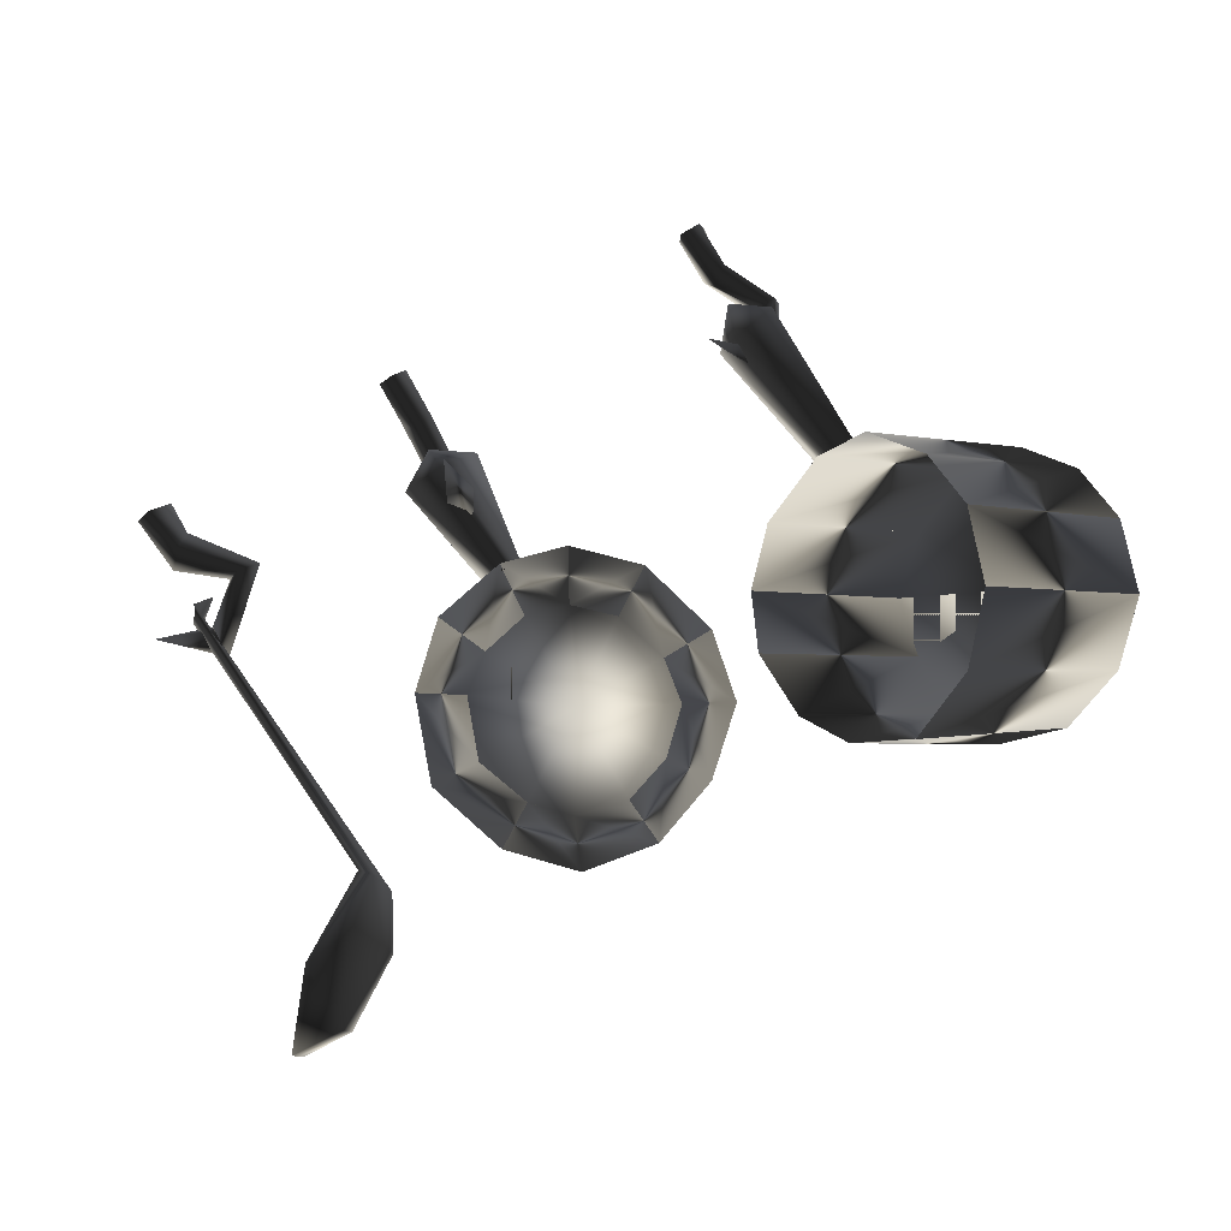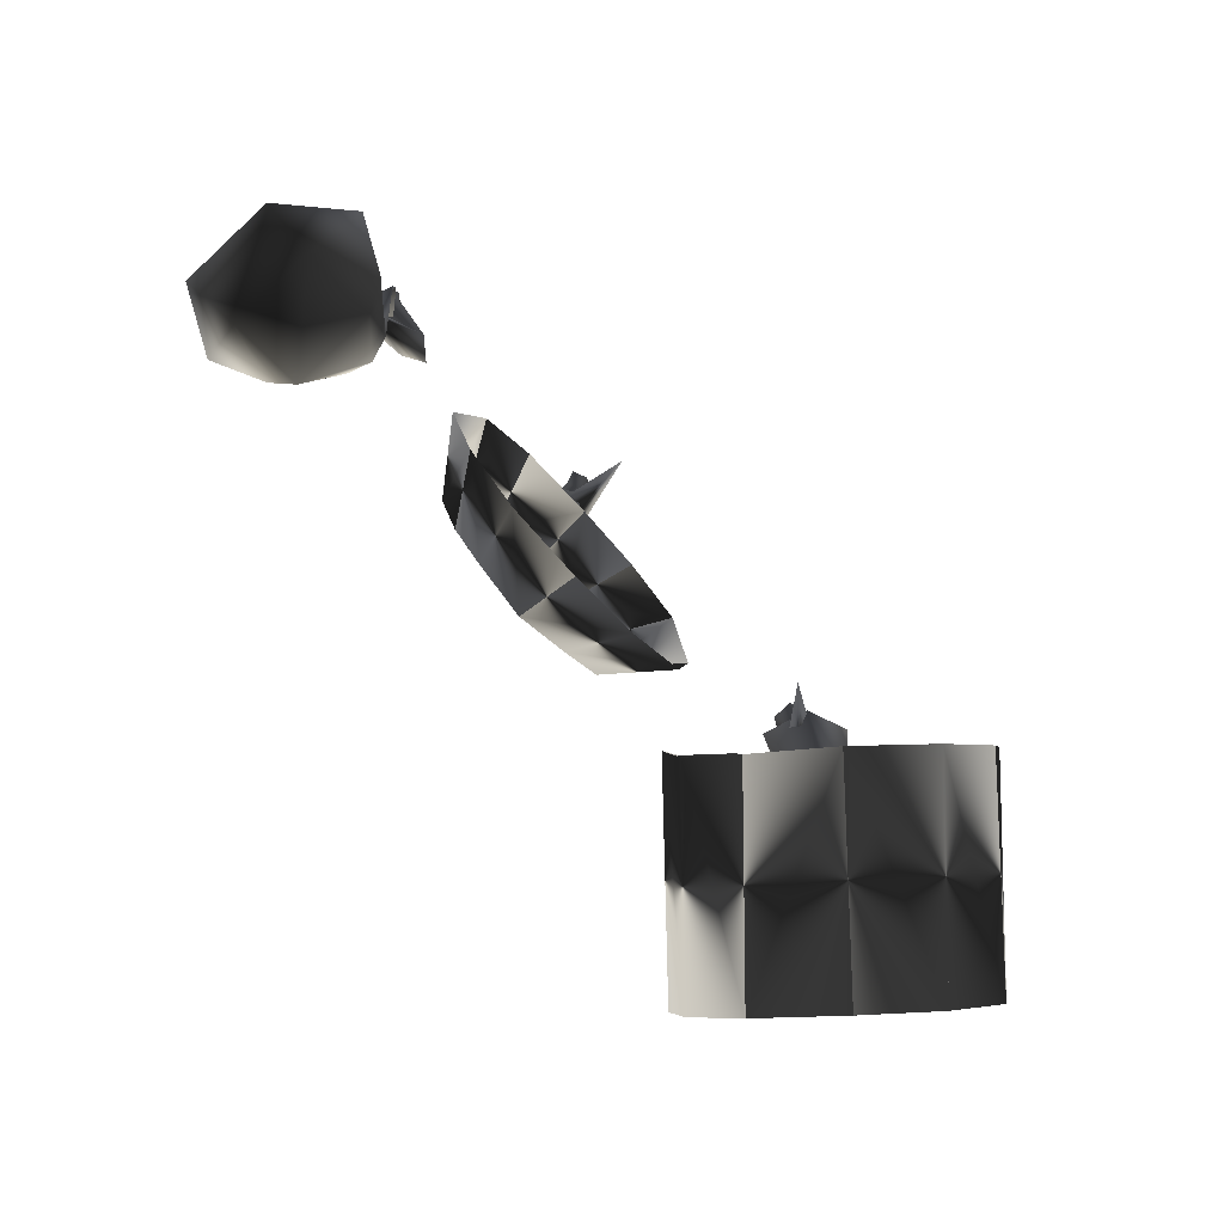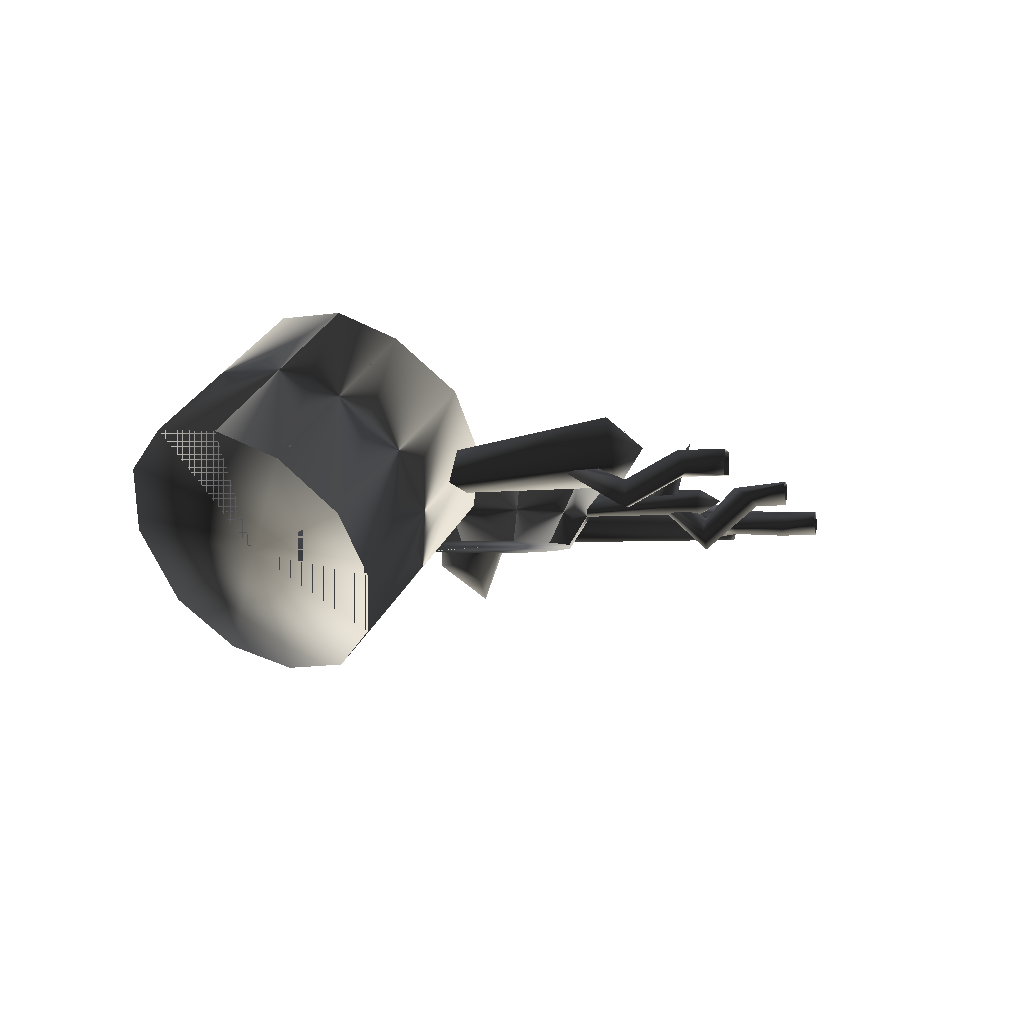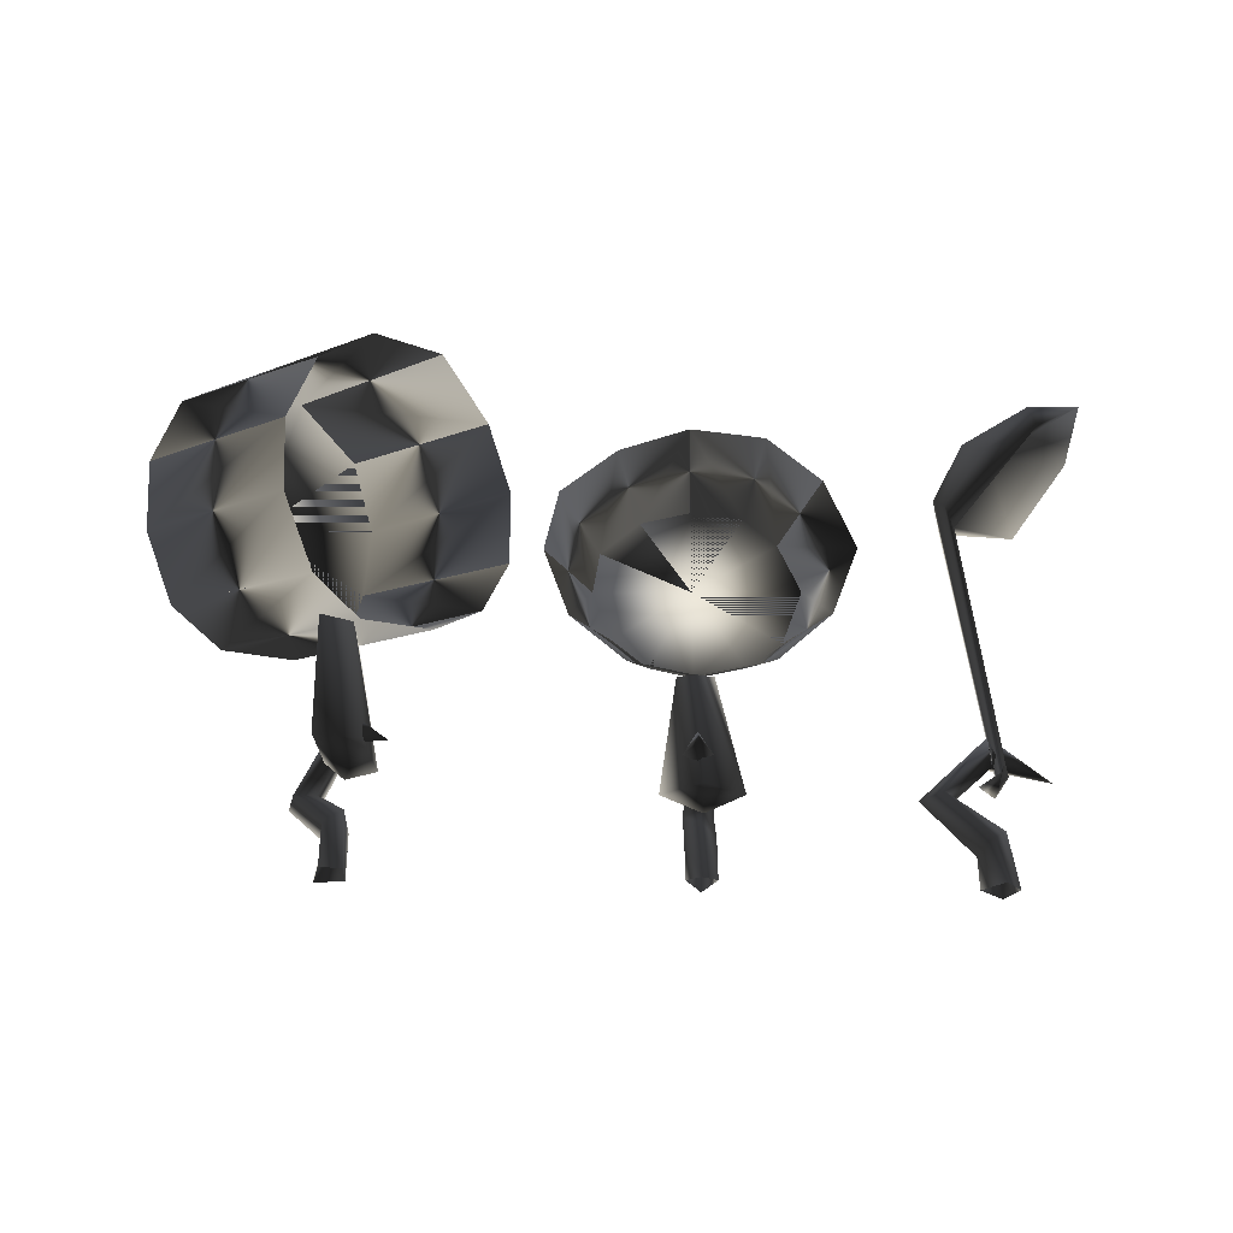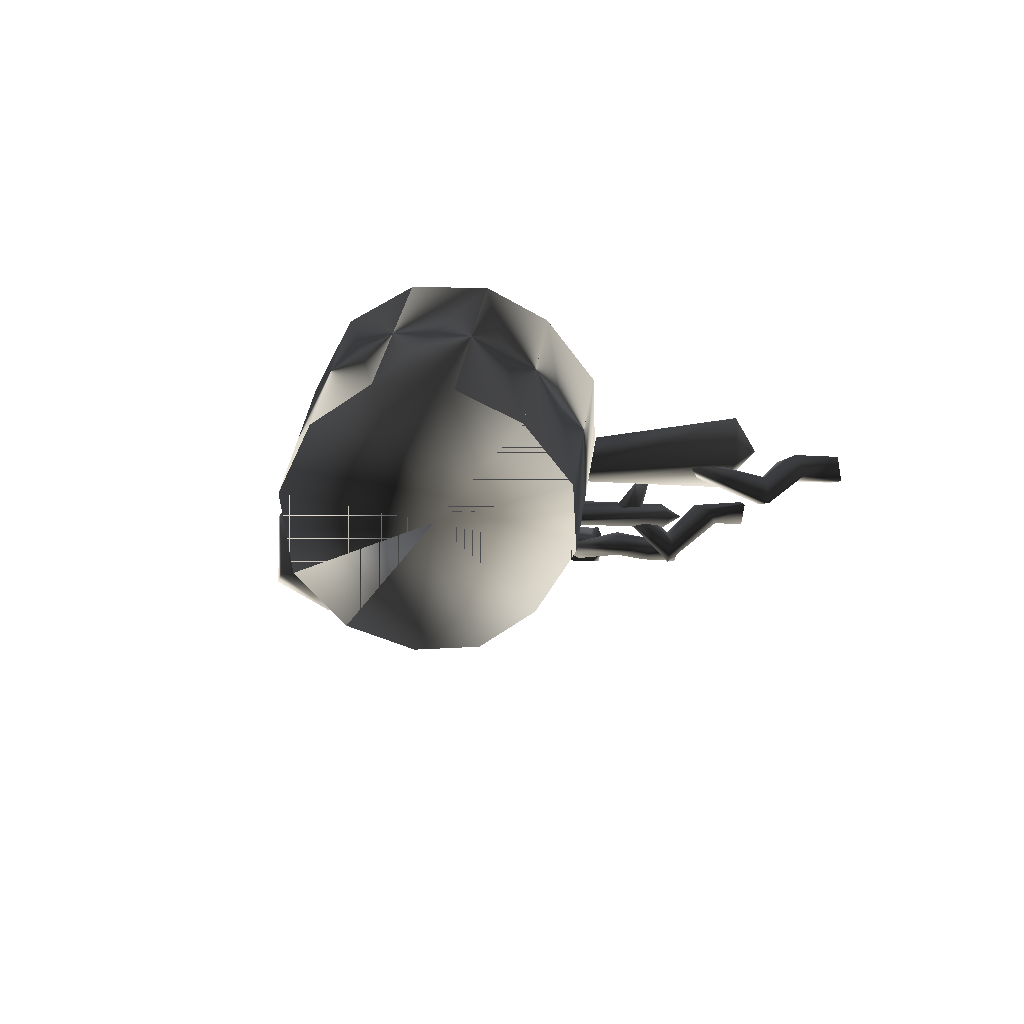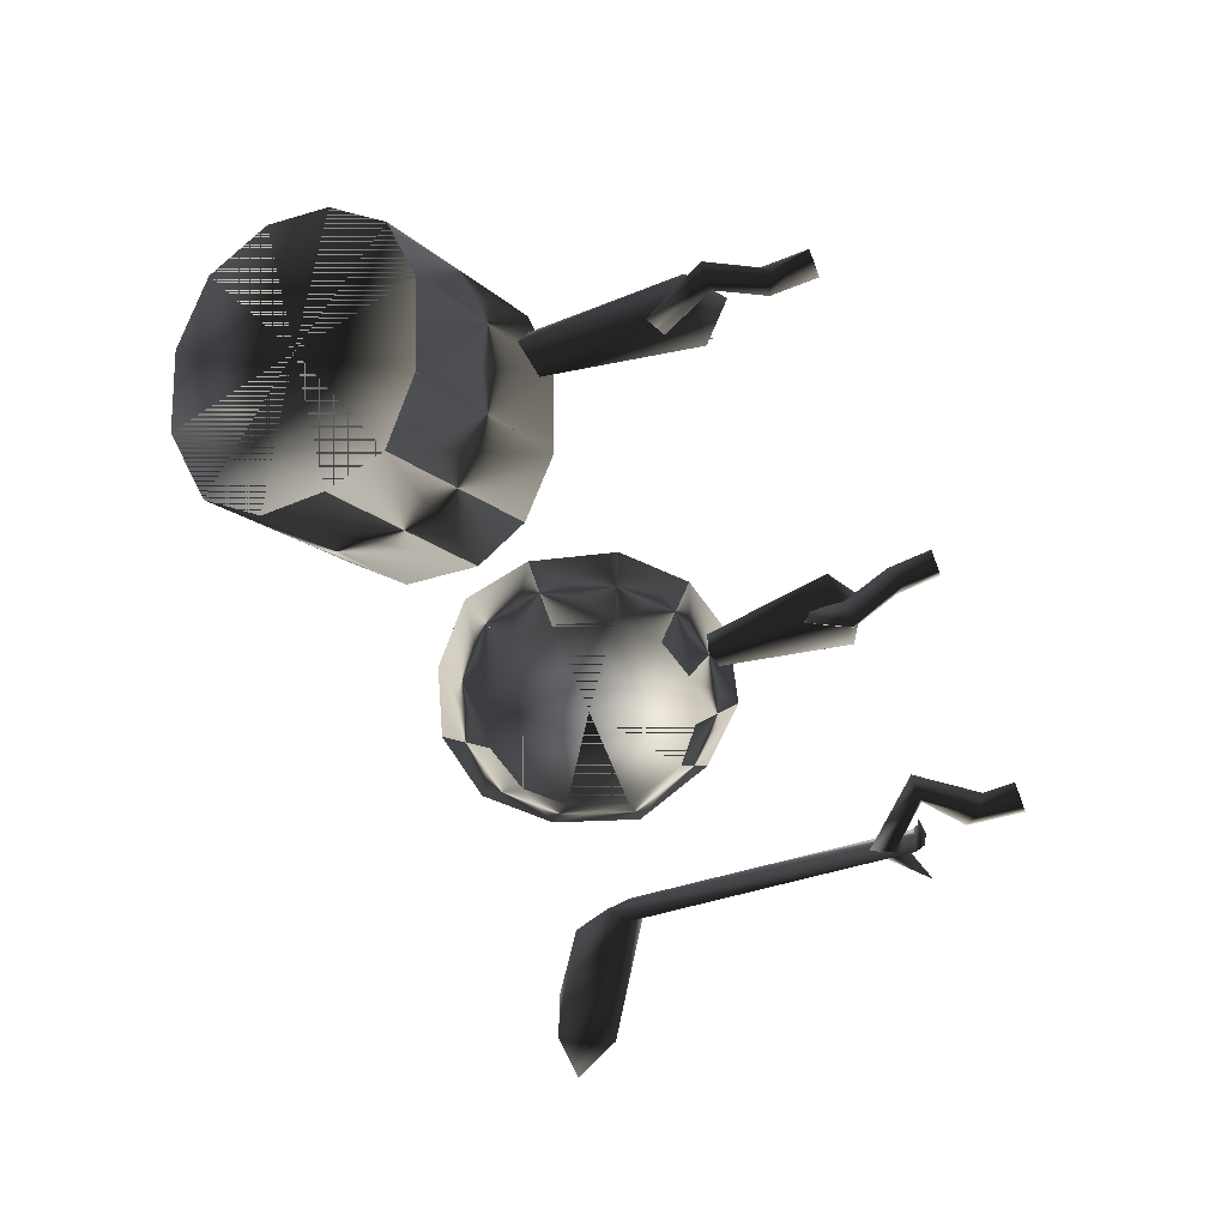
<metadata>
{"format":"obj","ext":"obj","renderer":"f3d","projection":"perspective","resolution":1024,"background":"white","views":[{"elev":79.0,"azim":-29.6,"up":"+Z"},{"elev":-78.4,"azim":-47.1,"up":"+Y"},{"elev":-5.5,"azim":106.1,"up":"+Z"},{"elev":53.7,"azim":179.9,"up":"+Z"},{"elev":-8.6,"azim":76.8,"up":"+Z"},{"elev":-66.9,"azim":111.2,"up":"+Z"}]}
</metadata>
<code>
v  21.69 -23.61 -4.126
v  26.43 -20.34 -0.06603
v  22.78 -29.8 0.1515
v  17.31 -29.8 -6.228
v  19.86 -18.15 -8.113
v  -0.5675 -18.15 -2.313
v  1.986 -22.52 -2.313
v  -4.945 -21.06 -2.313
v  -4.945 -15 -2.313
v  3.445 -15.24 -2.313
v  -16.8 -5.532 -0.1385
v  -14.07 -6.382 -0.1385
v  -14.07 -6.746 -0.936
v  -14.07 -8.08 -0.1385
v  -14.07 -6.746 0.5864
v  -12.24 -4.683 -0.2835
v  -11.69 -4.683 -0.936
v  -11.69 -4.683 0.5864
v  -10.6 -4.683 -0.2835
v  -12.97 -1.649 -0.1385
v  -13.7 -2.256 0.5864
v  -12.97 0.04952 -0.1385
v  -14.07 0.04952 0.5864
v  -14.8 0.04952 -0.1385
v  -14.43 -2.984 -0.1385
v  -13.7 -2.256 -0.936
v  -14.07 0.04952 -0.936
v  13.48 -6.26 2.471
v  15.85 -7.474 0.3689
v  15.3 -8.202 -0.2835
v  16.94 -5.289 -0.646
v  16.94 -5.289 -1.878
v  15.85 -9.415 0.3689
v  15.3 -2.984 -0.2835
v  18.4 -5.289 -2.023
v  16.4 -2.499 -0.1385
v  16.76 -0.5572 -0.4285
v  15.3 -0.5572 -0.2835
v  15.48 -3.712 0.6589
v  15.3 -0.5572 0.8764
v  16.4 -8.202 0.9489
v  18.04 -5.289 -0.646
v  16.4 -0.5572 0.9489
v  16.4 -2.984 0.9489
v  -0.5675 -5.532 3.559
v  -0.5675 -6.382 0.4414
v  -1.297 -6.746 0.4414
v  -0.5675 -8.08 0.4414
v  0.1621 -6.746 0.4414
v  -0.7499 -4.683 -0.936
v  -1.297 -4.683 -1.661
v  -1.297 -2.256 0.4414
v  -0.7499 -4.683 -2.748
v  -0.5675 -1.649 -0.2835
v  -0.5675 -2.984 0.8039
v  -1.297 0.04952 0.8039
v  -0.5675 0.04952 -0.2835
v  -0.5675 0.04952 1.094
v  0.1621 -4.683 -1.661
v  0.1621 0.04952 0.8039
v  0.1621 -2.256 0.4414
v  23.15 -16.94 -5.503
v  25.33 -17.67 -2.676
v  26.43 -23.61 1.384
v  25.15 -27.25 1.746
v  19.86 -30.89 -2.676
v  16.4 -27.01 -8.693
v  16.76 -23.61 -9.853
v  17.49 -20.46 -9.708
v  12.02 -15 -1.081
v  15.3 -13.78 1.456
v  17.31 -14.39 4.284
v  18.59 -17.18 6.966
v  18.59 -20.34 8.488
v  17.31 -23.98 8.633
v  14.94 -26.77 7.256
v  11.84 -28.1 4.284
v  9.647 -26.52 0.8039
v  8.553 -23.98 -1.588
v  8.553 -20.21 -2.603
v  9.83 -17.3 -2.676
v  3.993 -20.58 -2.313
v  4.358 -18.15 -2.313
v  -0.5675 -23.37 -2.531
v  -3.304 -22.76 -2.313
v  -6.04 -18.15 -2.313
v  -3.121 -13.54 -2.313
v  -0.5675 -12.93 -2.313
v  1.621 -13.54 -2.313
v  -4.398 -25.55 0.8039
v  -0.5675 -26.16 0.8039
v  -7.134 -22.76 0.8039
v  -8.594 -18.52 0.8039
v  3.081 -24.83 0.7314
v  5.999 -22.16 0.7314
v  6.729 -18.52 0.7314
v  5.452 -14.27 1.094
v  2.716 -11.6 1.094
v  -0.5675 -10.75 1.094
v  -4.398 -11.6 1.166
v  -7.134 -14.27 1.166
v  1.257 -5.047 -0.2835
v  0.3445 -11.6 -0.2835
v  -0.5675 -11.84 -0.646
v  -0.7499 -5.047 -0.646
v  -0.7499 -3.833 0.07896
v  -1.48 -11.6 -0.2835
v  -2.756 -5.047 -0.2835
v  -0.7499 -5.047 0.8039
v  -0.5675 -10.99 0.8039
v  16.94 -6.503 2.689
v  17.31 -14.27 1.239
v  17.49 -14.63 -0.4285
v  16.58 -6.382 0.3689
v  15.48 -4.925 1.239
v  15.67 -14.27 -0.791
v  14.21 -6.503 -0.5735
v  14.75 -6.746 1.891
v  15.67 -13.9 1.094
v  -13.52 -20.21 0.224
v  -12.97 -20.82 1.239
v  -14.43 -5.775 1.239
v  -14.8 -5.775 0.006469
v  -12.97 -20.82 -1.081
v  -17.35 -23.25 4.429
v  -15.71 -24.95 -0.1385
v  -17.35 -23.25 -4.561
v  -14.43 -5.775 -1.081
v  -14.25 -5.047 0.006469
v  -14.25 -5.289 -1.081
v  -14.25 -5.289 1.239
v  -20.09 -26.4 -2.386
v  -20.09 -26.4 2.181
v  -12.61 -21.91 0.224
v  -14.25 -5.532 0.006469
v  -13.34 -5.168 0.1515
v  -14.98 -22.88 -3.473
v  -14.98 -22.88 3.124
v  -14.07 -24.22 1.819
v  -14.07 -24.22 -2.386
v  -17.53 -26.52 2.036
v  -17.53 -26.52 -2.168
l 1 2
l 1 3
l 4 1
l 1 5
l 6 7
l 6 8
l 9 6
l 6 10
f 11 12 13
f 11 14 15
f 13 12 16
f 13 17 14
f 13 14 11
f 15 12 11
f 14 18 12
f 18 16 12
f 14 19 18
f 19 20 21
f 21 18 19
f 22 23 20
f 20 23 21
f 21 23 24
f 24 25 21
f 18 21 25
f 25 16 18
f 16 17 13
f 26 17 16
f 14 17 19
f 20 19 17
f 17 26 20
f 16 25 26
f 26 27 22
f 27 26 25
f 25 24 27
f 22 20 26
f 28 29 30
f 30 29 31
f 30 32 33
f 30 33 28
f 31 32 30
f 34 32 31
f 33 32 35
f 36 35 32
f 32 34 36
f 37 36 34
f 34 38 37
f 39 40 38
f 38 34 39
f 31 39 34
f 28 33 41
f 33 42 29
f 41 29 28
f 37 43 36
f 36 43 44
f 44 43 40
f 35 36 44
f 40 39 44
f 44 42 35
f 42 44 39
f 33 35 42
f 42 31 29
f 39 31 42
f 45 46 47
f 45 48 49
f 47 46 50
f 47 51 48
f 47 48 45
f 49 46 45
f 50 51 47
f 52 51 50
f 48 51 53
f 54 53 51
f 51 52 54
f 50 55 52
f 56 52 55
f 57 54 52
f 52 56 57
f 55 58 56
f 48 59 46
f 57 60 54
f 54 60 61
f 61 60 58
f 53 54 61
f 58 55 61
f 59 61 55
f 61 59 53
f 48 53 59
f 55 50 59
f 59 50 46
f 1 62 63
f 63 2 1
f 2 64 1
f 1 64 65
f 65 3 1
f 3 66 1
f 1 66 4
f 1 4 67
f 67 68 1
f 1 68 69
f 69 5 1
f 5 62 1
f 5 70 71
f 71 62 5
f 63 72 71
f 71 62 63
f 62 71 72
f 72 63 62
f 62 71 70
f 70 5 62
f 63 72 73
f 73 2 63
f 2 73 74
f 74 64 2
f 64 74 75
f 75 65 64
f 65 75 76
f 76 3 65
f 3 76 77
f 77 66 3
f 66 77 78
f 78 4 66
f 66 77 76
f 76 3 66
f 4 78 79
f 79 67 4
f 67 79 80
f 80 68 67
f 68 80 81
f 81 69 68
f 69 81 70
f 70 5 69
f 3 76 75
f 75 65 3
f 65 75 74
f 74 64 65
f 64 74 73
f 73 2 64
f 2 73 72
f 72 63 2
f 5 70 81
f 81 69 5
f 69 81 80
f 80 68 69
f 68 80 79
f 79 67 68
f 67 79 78
f 78 4 67
f 4 78 77
f 4 77 66
f 1 66 3
f 3 65 1
f 1 65 64
f 64 2 1
f 1 2 63
f 63 62 1
f 1 62 5
f 5 69 1
f 1 69 68
f 68 67 1
f 1 67 4
f 4 66 1
f 82 7 6
f 6 83 82
f 7 84 6
f 6 84 85
f 85 8 6
f 8 86 6
f 6 86 9
f 6 9 87
f 87 88 6
f 6 88 89
f 89 10 6
f 10 83 6
f 6 89 88
f 10 89 6
f 6 83 10
f 82 83 6
f 6 7 82
f 84 7 6
f 6 86 8
f 8 85 6
f 6 85 84
f 88 87 6
f 6 87 9
f 9 86 6
f 90 85 84
f 84 91 90
f 85 90 92
f 92 8 85
f 8 92 93
f 93 86 8
f 84 91 94
f 94 7 84
f 7 94 95
f 95 82 7
f 82 95 96
f 96 83 82
f 10 97 96
f 96 83 10
f 97 10 89
f 89 98 97
f 98 89 88
f 88 99 98
f 88 99 100
f 100 87 88
f 87 100 101
f 101 9 87
f 9 101 93
f 9 93 86
f 83 96 95
f 95 82 83
f 82 95 94
f 94 7 82
f 7 94 91
f 91 84 7
f 85 90 91
f 91 84 85
f 90 85 8
f 8 92 90
f 92 8 86
f 86 93 92
f 86 93 101
f 101 9 86
f 9 101 100
f 100 87 9
f 87 100 99
f 99 88 87
f 89 98 99
f 99 88 89
f 98 89 10
f 10 97 98
f 97 10 83
f 83 96 97
f 102 103 104
f 104 105 102
f 106 102 105
f 105 104 107
f 107 108 105
f 106 105 108
f 106 108 109
f 107 110 108
f 108 110 109
f 109 102 106
f 109 110 103
f 103 102 109
f 111 112 113
f 113 114 111
f 115 111 114
f 114 113 116
f 116 117 114
f 115 114 117
f 115 117 118
f 116 119 117
f 117 119 118
f 118 111 115
f 118 119 112
f 112 111 118
f 120 121 122
f 122 123 120
f 124 120 123
f 125 121 120
f 120 126 125
f 127 126 120
f 120 124 127
f 123 128 124
f 129 123 122
f 123 129 130
f 130 128 123
f 122 131 129
f 127 132 126
f 126 132 133
f 133 125 126
f 128 134 124
f 135 134 128
f 128 130 136
f 137 127 124
f 136 135 128
f 135 136 131
f 121 134 135
f 135 122 121
f 131 122 135
f 121 125 138
f 139 134 121
f 139 140 134
f 140 124 134
f 138 139 121
f 124 140 137
f 141 142 140
f 140 139 141
f 142 127 137
f 137 140 142
f 133 132 142
f 142 141 133
f 125 133 141
f 132 127 142
f 141 139 138
f 138 125 141
f 131 136 129
f 129 136 130

</code>
